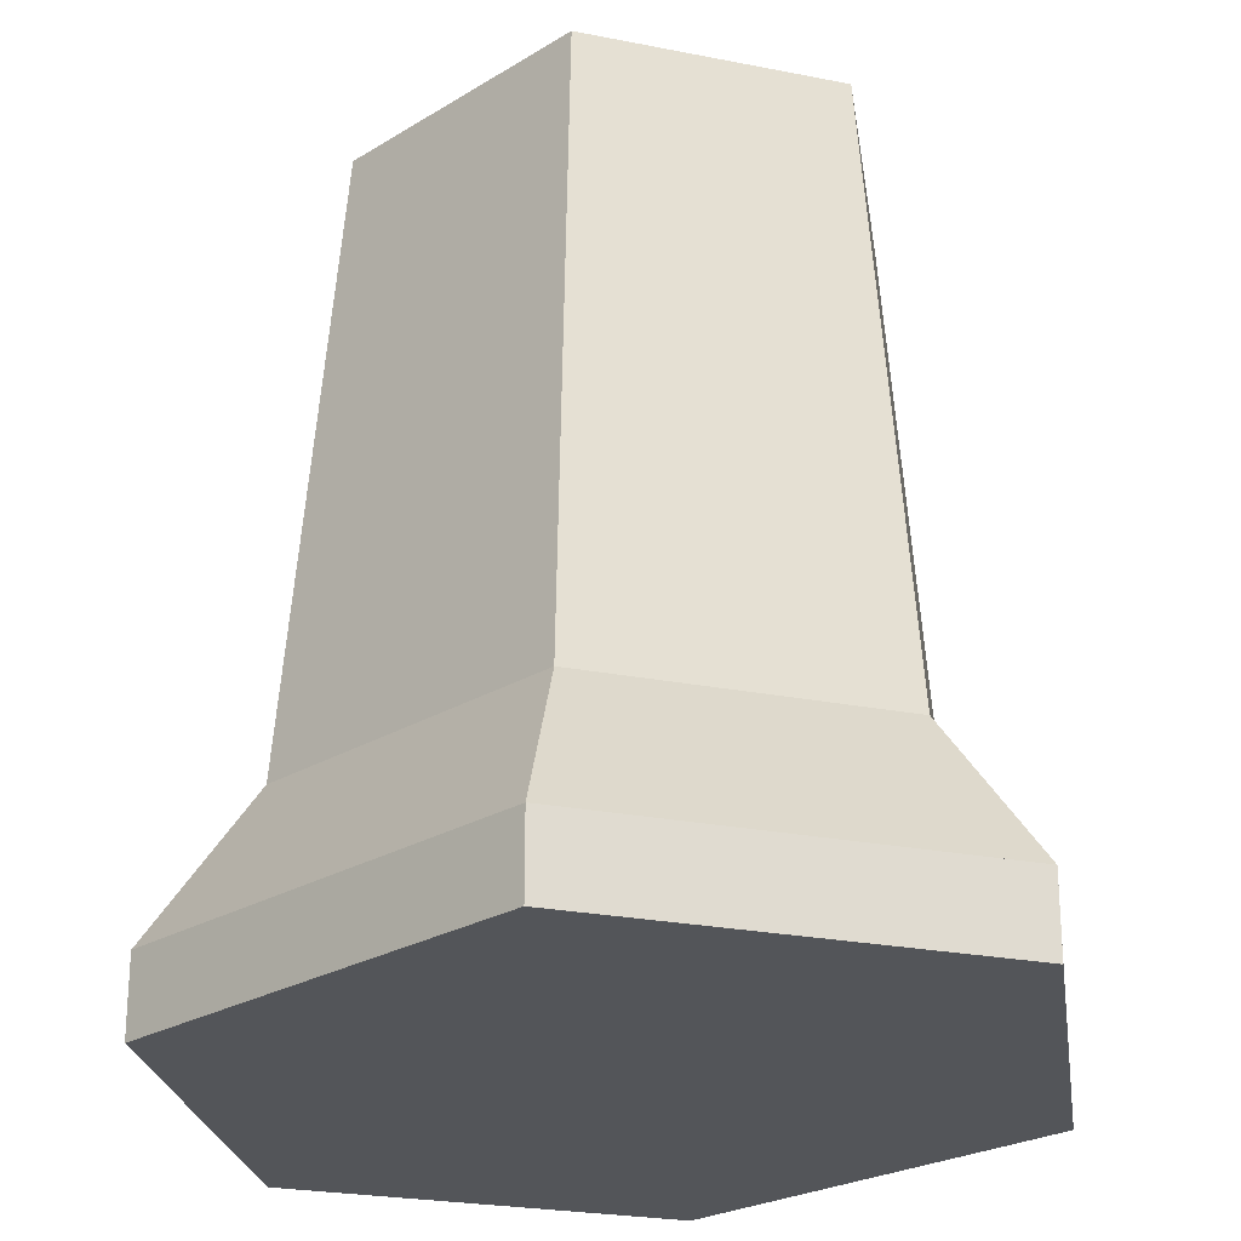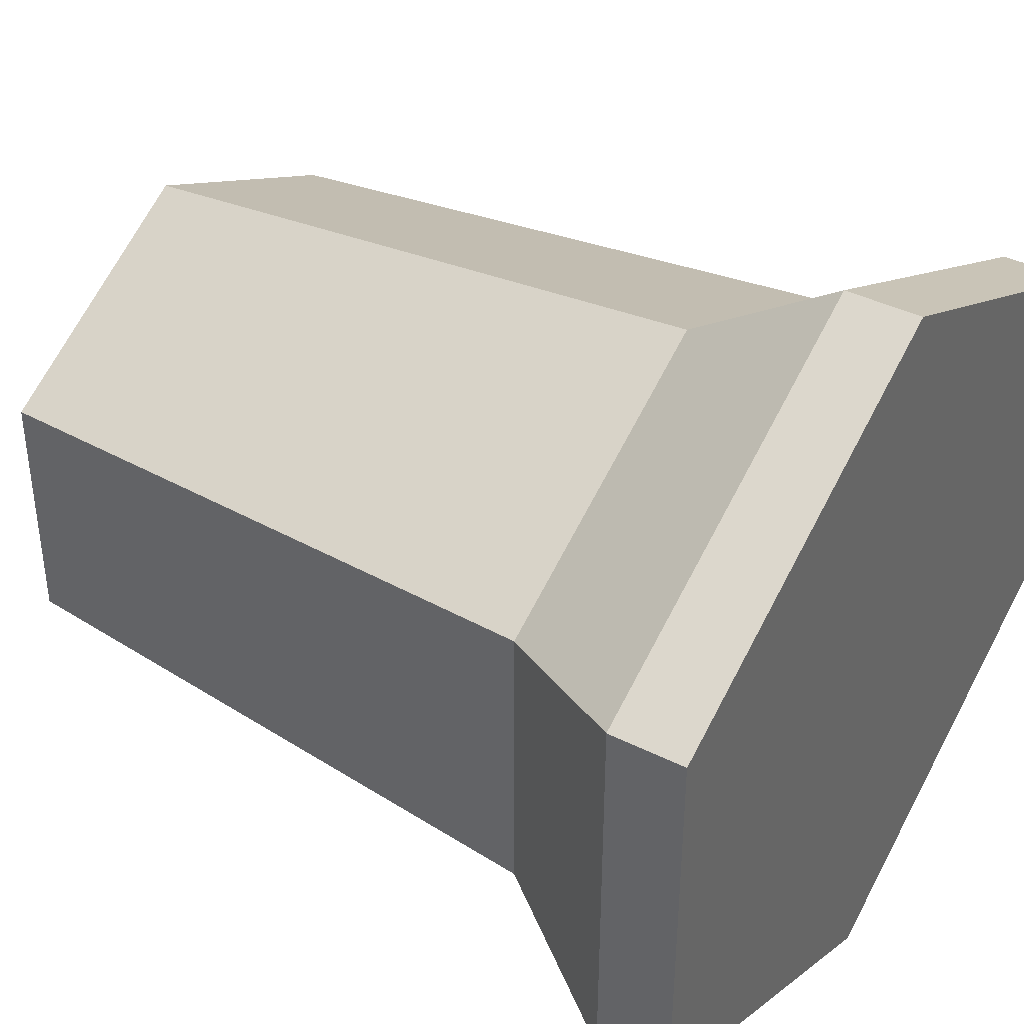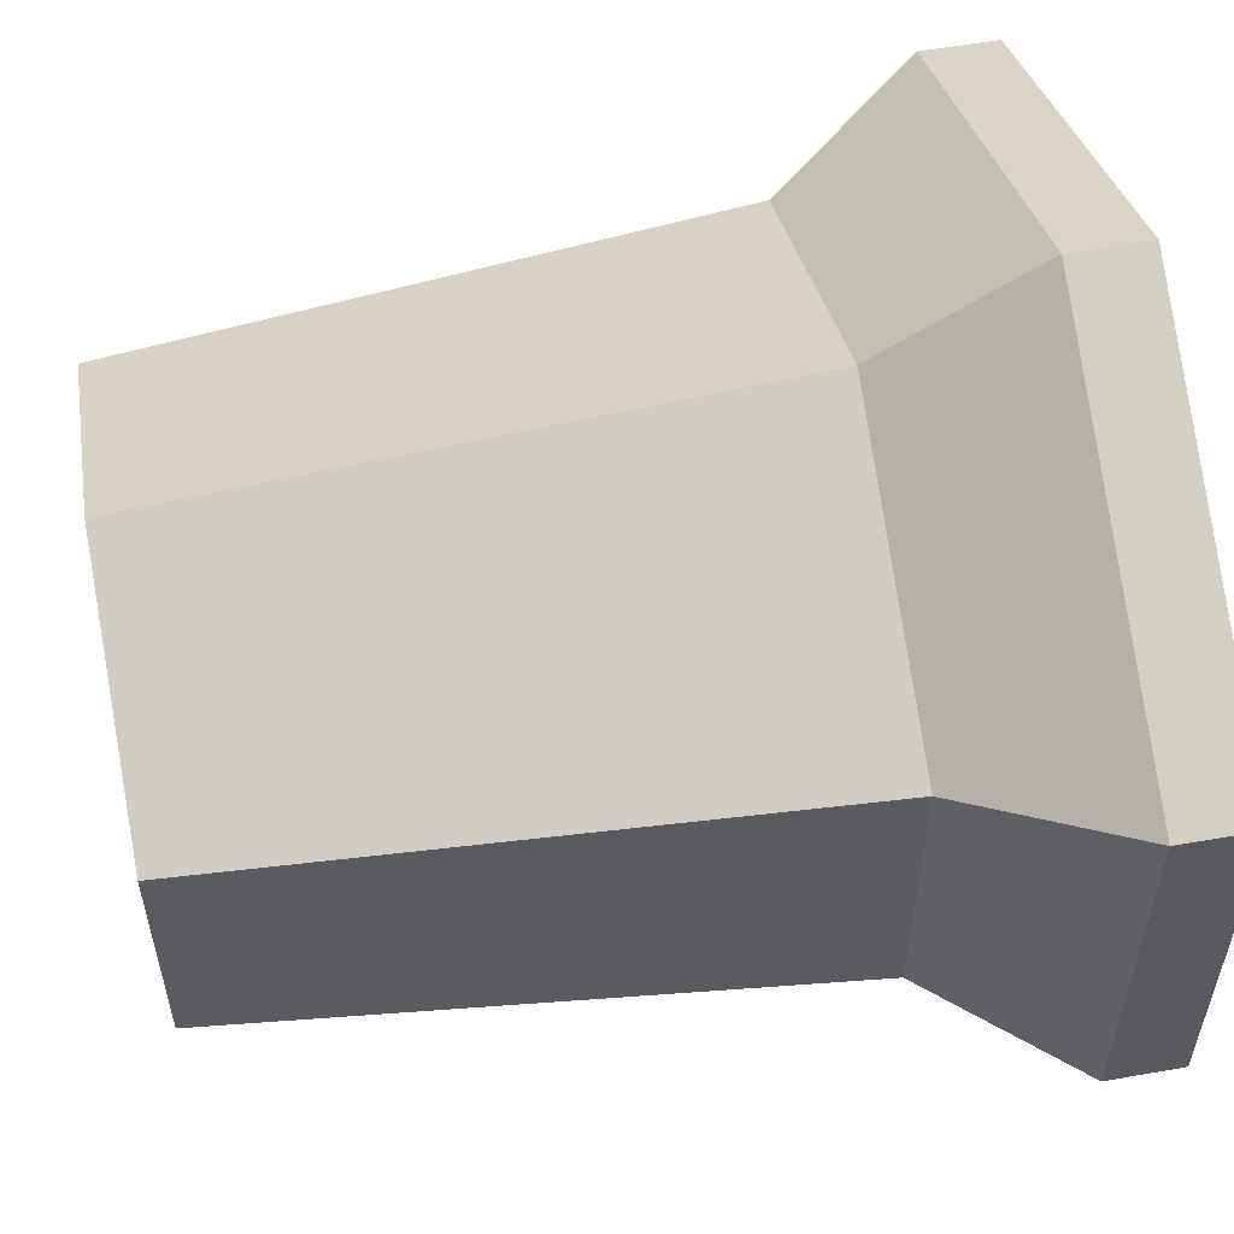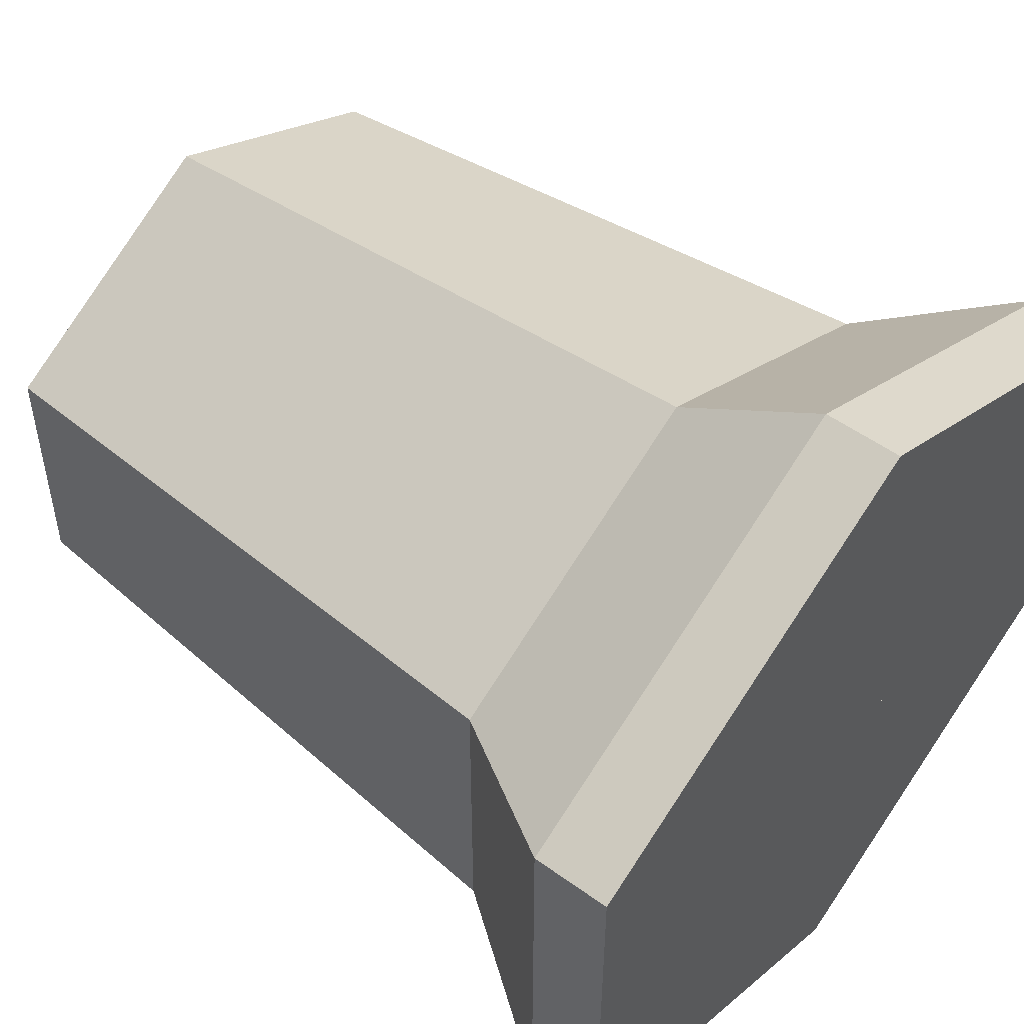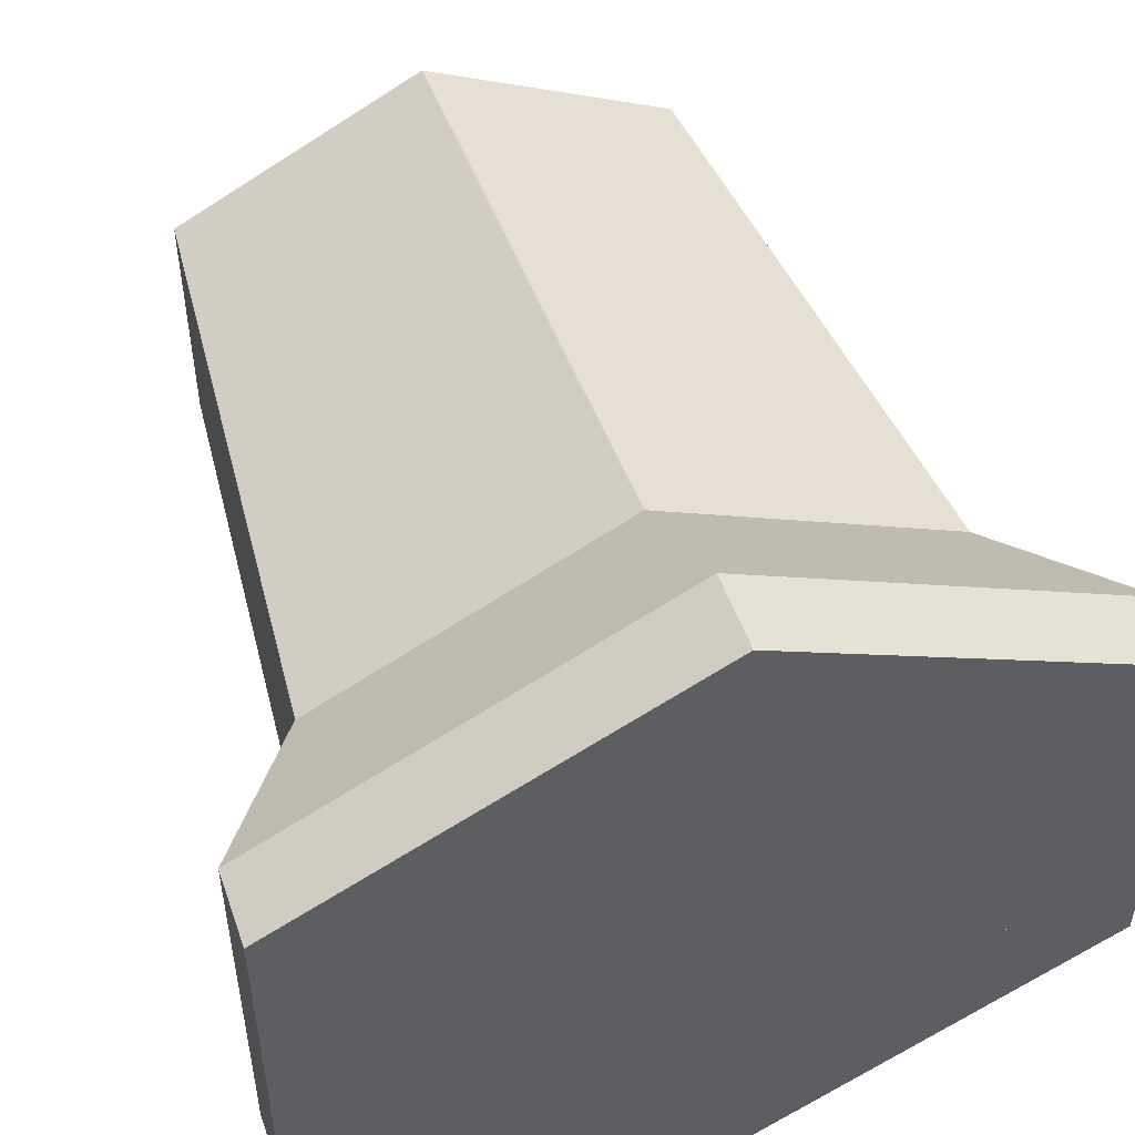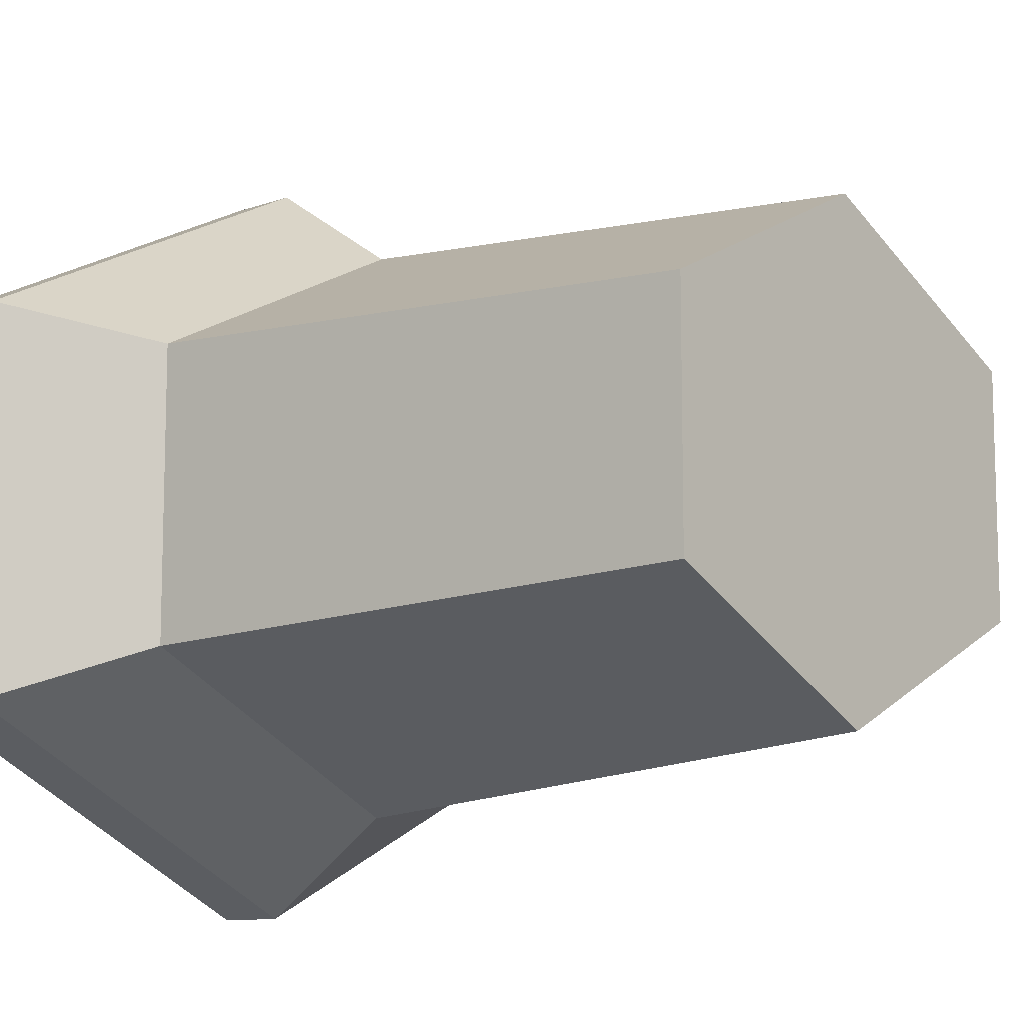
<metadata>
{"format":"obj","ext":"obj","renderer":"f3d","projection":"perspective","resolution":1024,"background":"white","views":[{"elev":-24.4,"azim":-108.2,"up":"+Y"},{"elev":40.1,"azim":-58.3,"up":"+Z"},{"elev":56.6,"azim":-100.4,"up":"+Z"},{"elev":51.9,"azim":-51.9,"up":"+Z"},{"elev":51.9,"azim":-19.1,"up":"+Z"},{"elev":-10.5,"azim":131.5,"up":"+Z"}]}
</metadata>
<code>
v -20 66 -10
v -24 18 -12
v -24 18 12
v -20 66 10
v 0 18 -24
v 0 66 -20
v 24 18 -12
v 20 66 -10
v 24 18 -12
v -24 18 12
v -20 66 10
v 20 66 -10
v 0 66 20
v 0 18 24
v 24 18 12
v 20 66 10
v 32 6 -16
v -32 6 16
v -24 18 12
v 24 18 -12
v 0 18 24
v 0 6 32
v 32 6 16
v 24 18 12
v -24 18 12
v -24 18 -12
v -32 6 -16
v -32 6 16
v 0 6 -32
v 0 18 -24
v 32 6 -16
v 24 18 -12
v 32 0 16
v 0 0 32
v -32 0 16
v 32 0 -16
v 0 6 32
v -32 6 16
v 32 6 -16
v 32 6 16
v 32 0 -16
v -32 0 16
v -32 0 -16
v 0 0 -32
v -32 6 16
v -32 6 -16
v 0 6 -32
v 32 6 -16
o entity0_brush0
f 1 2 3 4
f 5 2 1 6
f 3 2 5 7
f 8 6 1 4
f 7 5 6 8
f 3 7 8 4
o entity0_brush1
f 9 10 11 12
f 13 11 10 14
f 15 14 10 9
f 12 11 13 16
f 16 13 14 15
f 9 12 16 15
o entity0_brush2
f 17 18 19 20
f 21 19 18 22
f 23 22 18 17
f 20 19 21 24
f 24 21 22 23
f 17 20 24 23
o entity0_brush3
f 25 26 27 28
f 29 27 26 30
f 28 27 29 31
f 32 30 26 25
f 31 29 30 32
f 32 25 28 31
o entity0_brush4
f 33 34 35 36
f 37 38 35 34
f 36 35 38 39
f 39 38 37 40
f 40 37 34 33
f 40 33 36 39
o entity0_brush5
f 41 42 43 44
f 45 46 43 42
f 44 43 46 47
f 48 47 46 45
f 48 45 42 41
f 44 47 48 41

</code>
